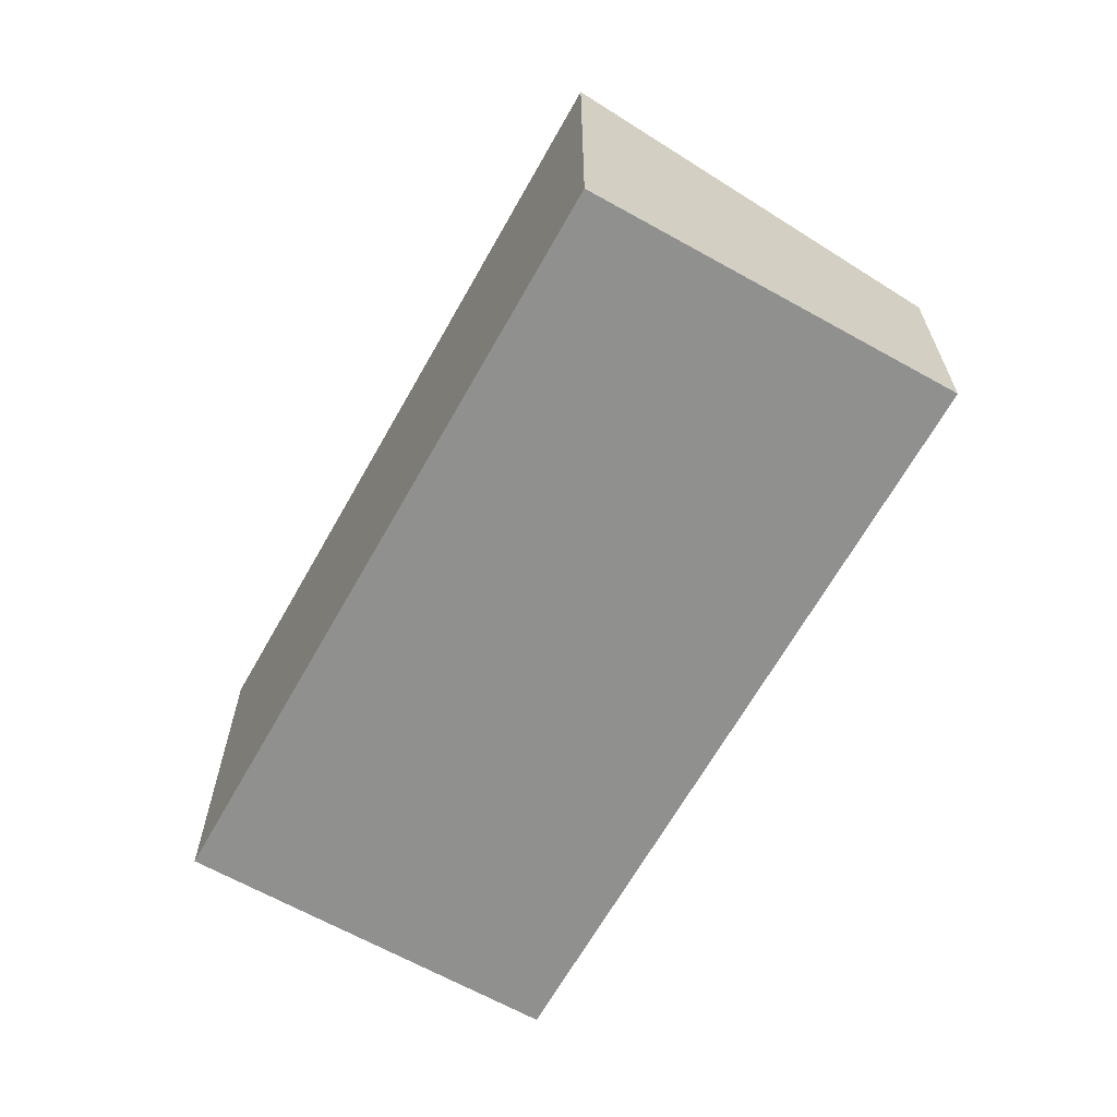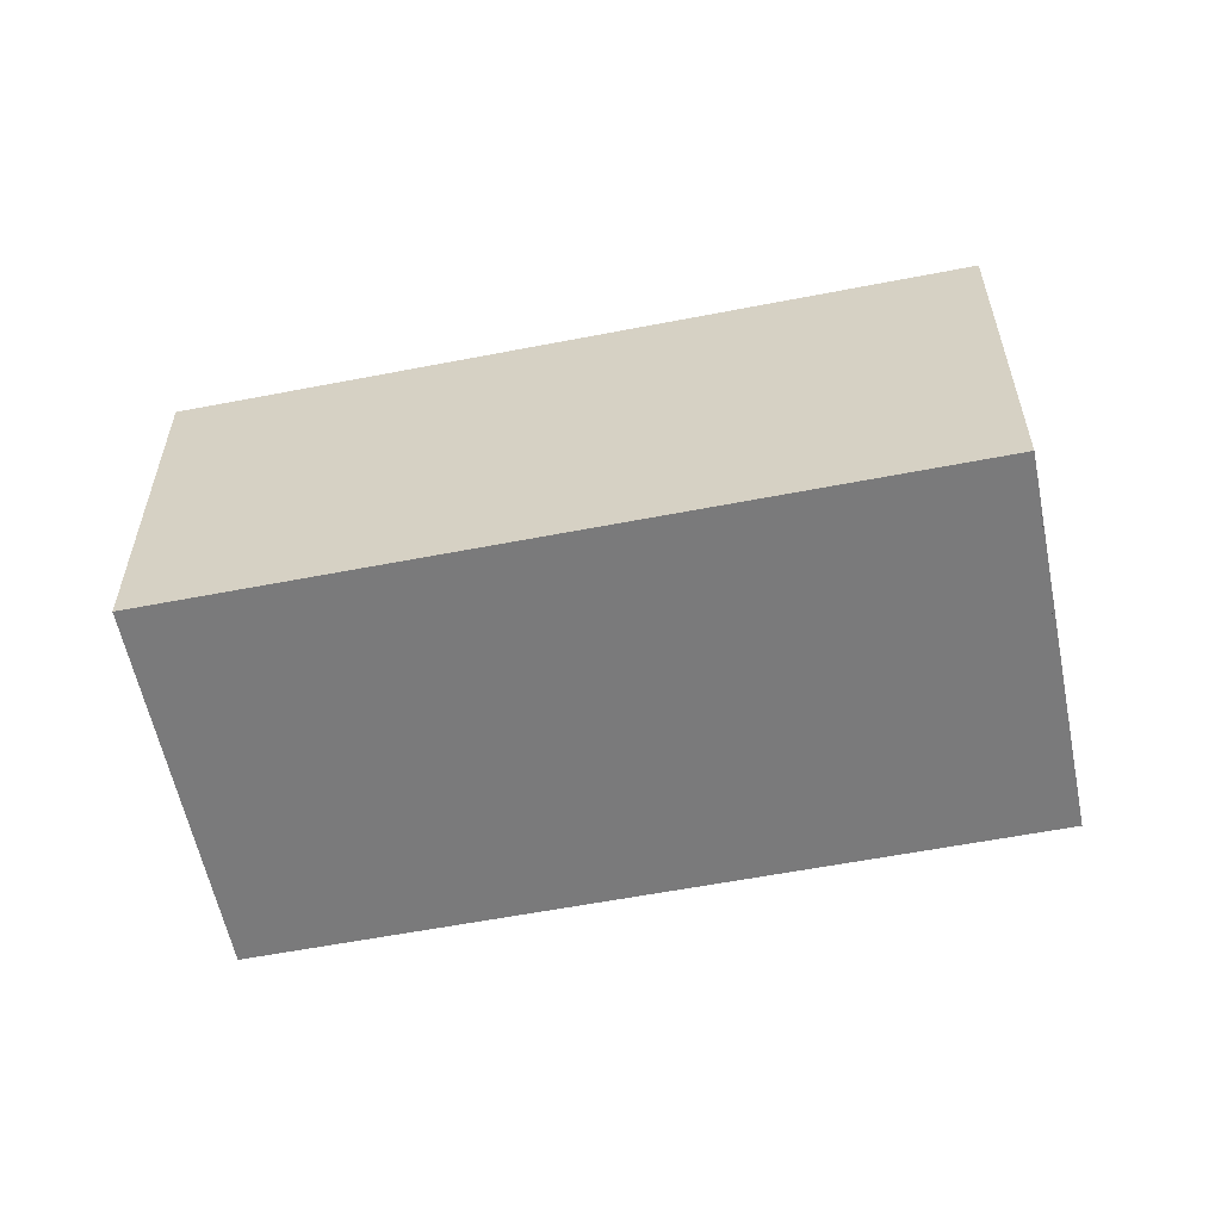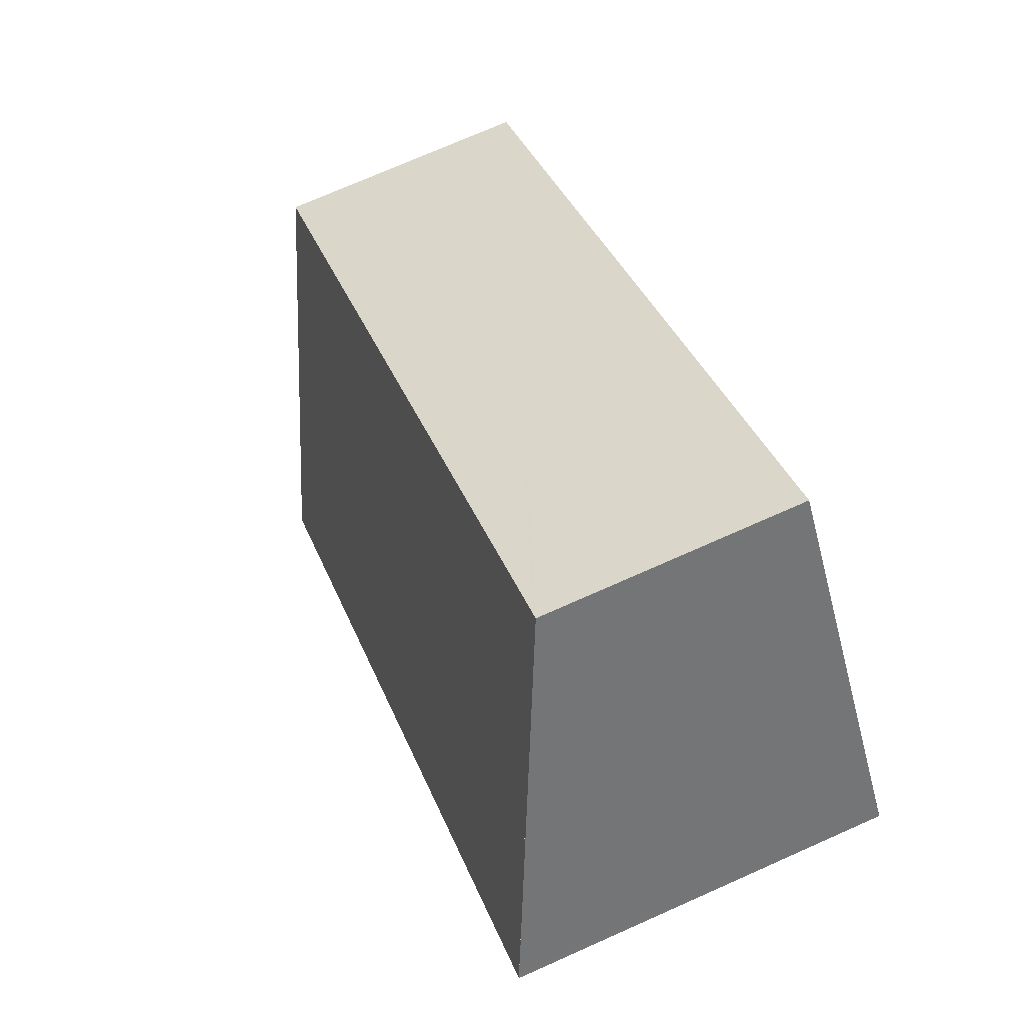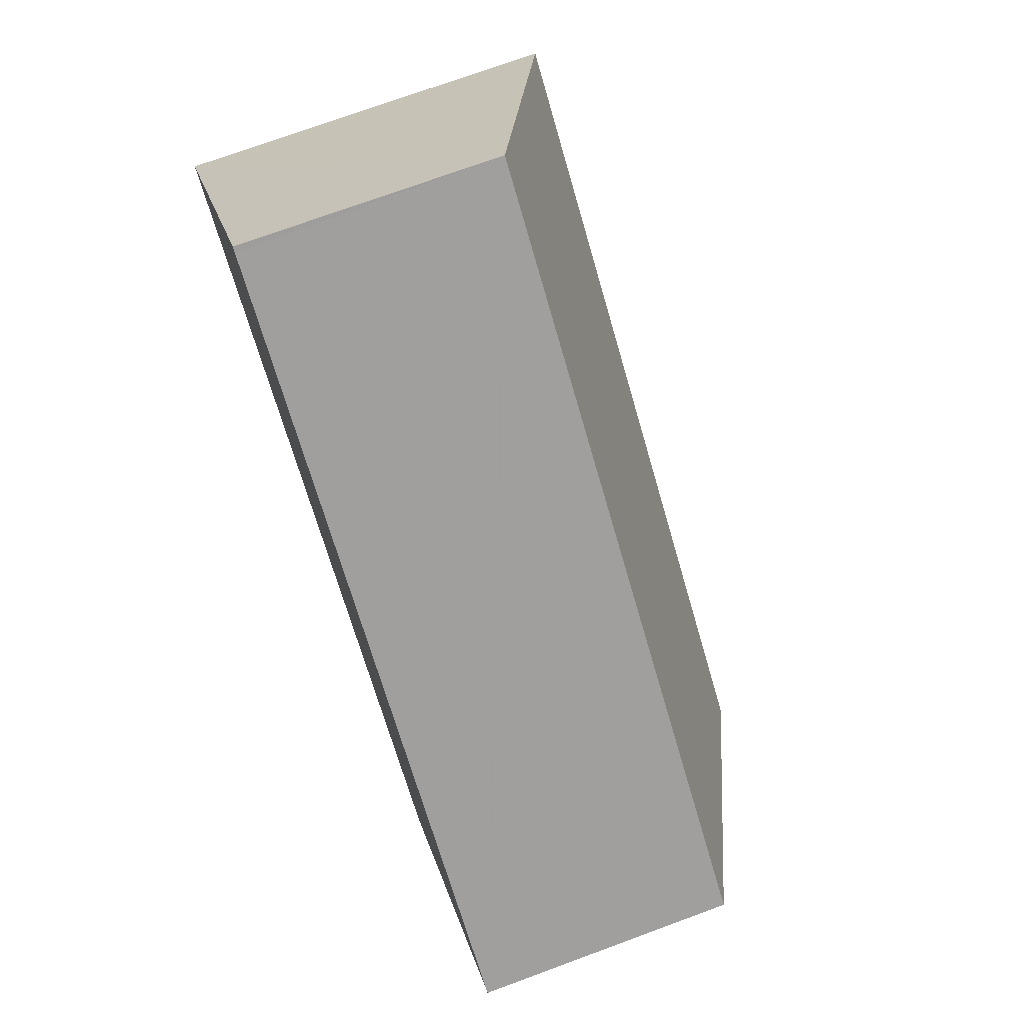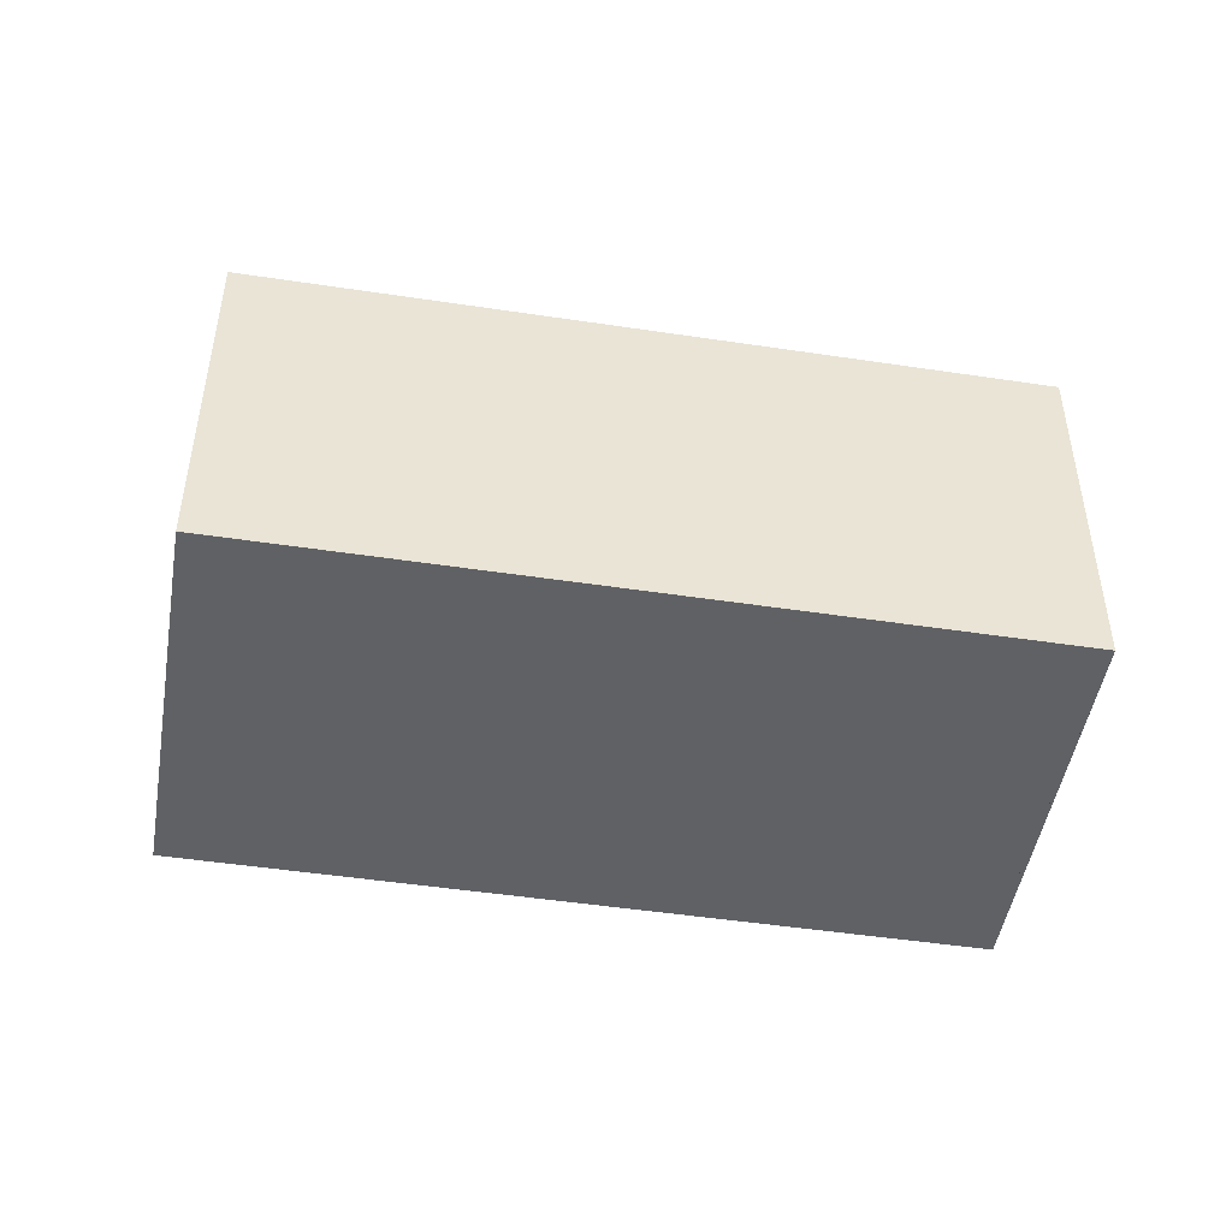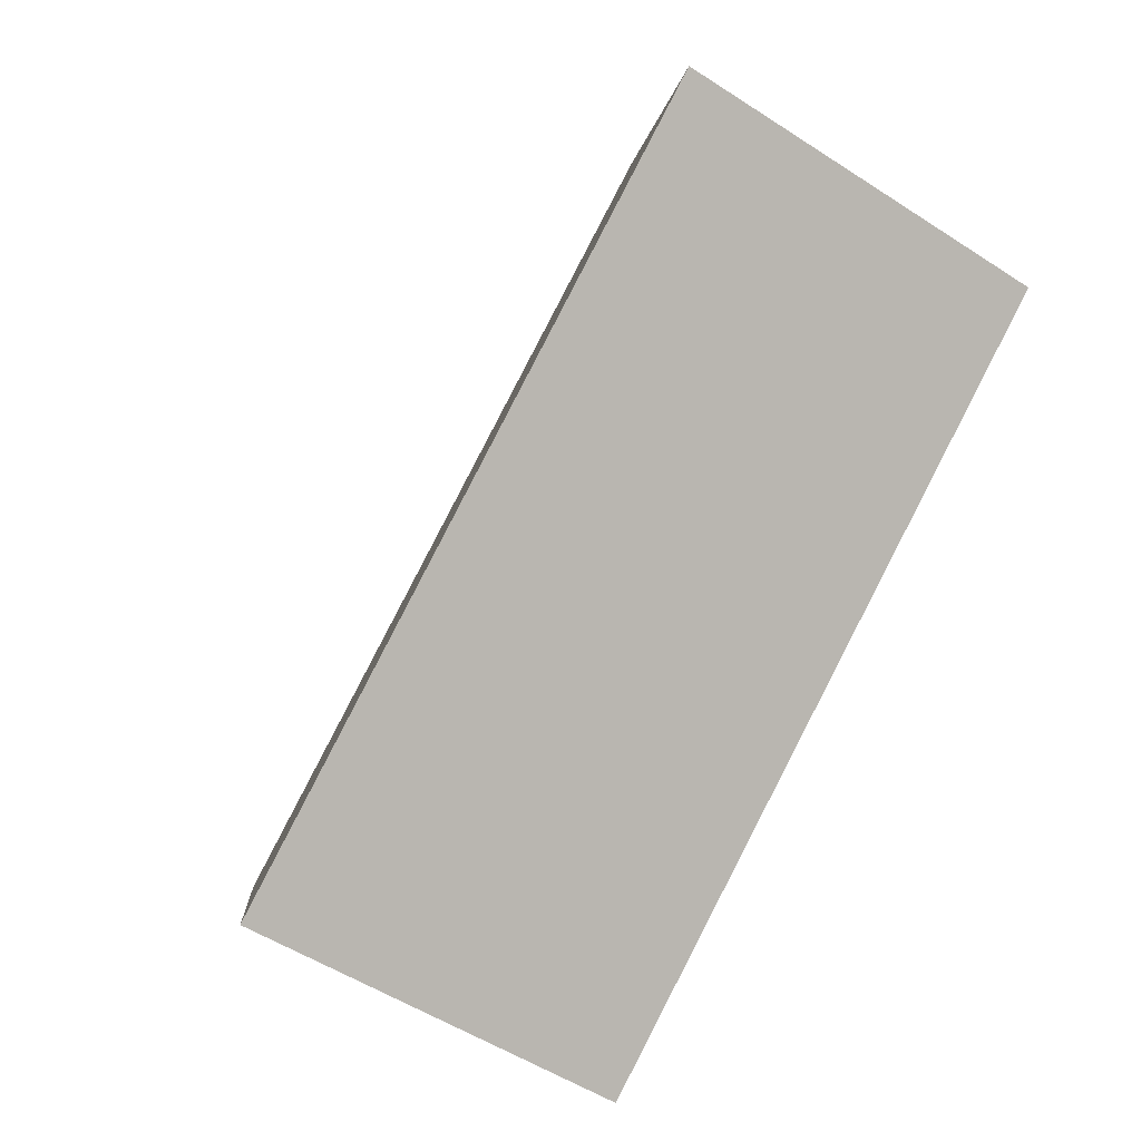
<metadata>
{"format":"obj","ext":"obj","renderer":"f3d","projection":"perspective","resolution":1024,"background":"white","views":[{"elev":-65.6,"azim":-82.1,"up":"+Y"},{"elev":-58.1,"azim":-131.4,"up":"+Y"},{"elev":73.8,"azim":-113.9,"up":"+Z"},{"elev":73.2,"azim":69.8,"up":"+Z"},{"elev":-48.0,"azim":-152.4,"up":"+Y"},{"elev":-52.5,"azim":-125.1,"up":"+Z"}]}
</metadata>
<code>
v  4.324 2.541 -3.283
v  1.659 1.721 2.117
v  5.951 1.721 -1.141
v  0 2.541 1.556e-16
v  0.024 2.529 0.031
v  1.627 1.721 2.142
v  4.324 2.01e-16 -3.283
v  5.951 6.987e-17 -1.141
v  0 0 0
v  1.627 -1.312e-16 2.142
v  0.024 -1.898e-18 0.031
v  1.659 -1.296e-16 2.117
g defaultobject
f 1 2 3
f 2 1 4
f 2 5 6
f 3 7 1
f 7 3 8
f 7 4 1
f 4 7 9
f 9 5 4
f 5 9 6
f 6 9 10
f 10 9 11
f 2 8 3
f 8 2 6
f 8 6 12
f 12 6 10
f 12 7 8
f 7 12 9
f 12 10 11

</code>
